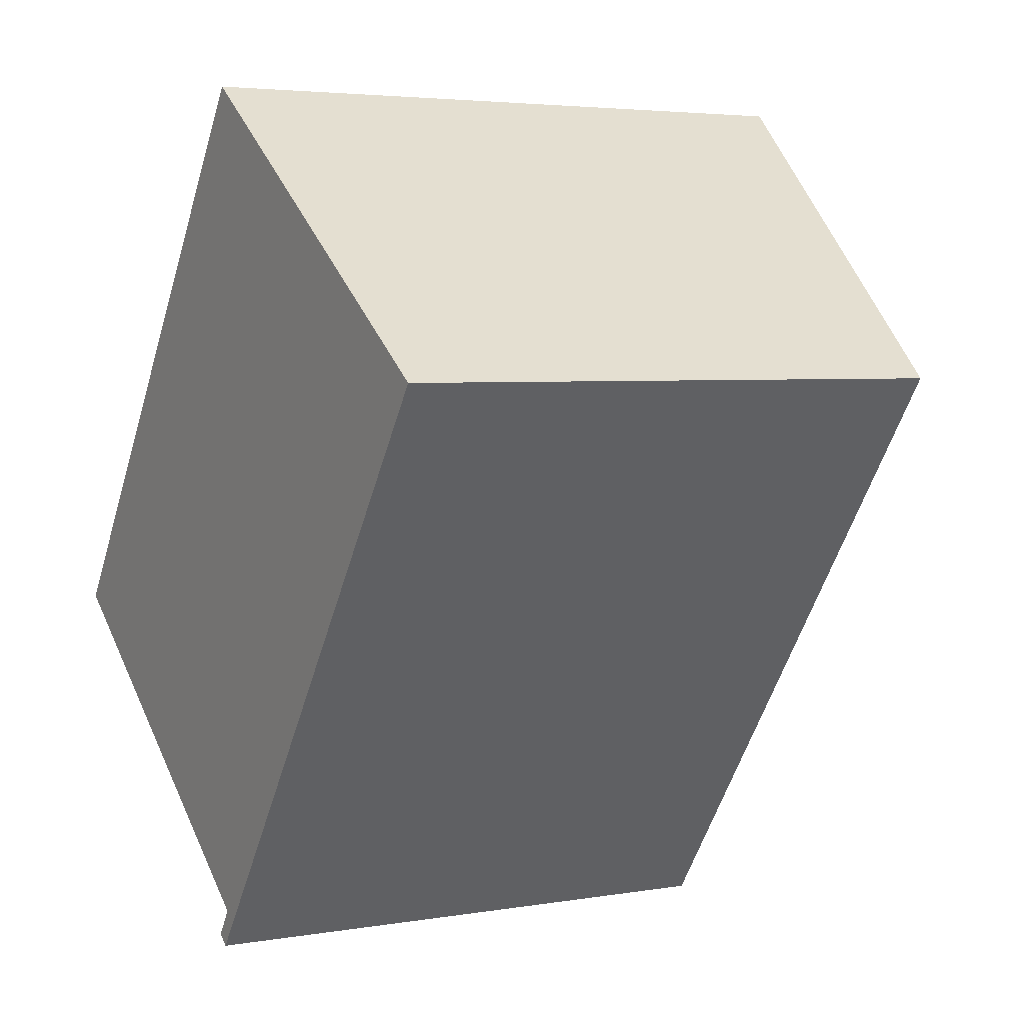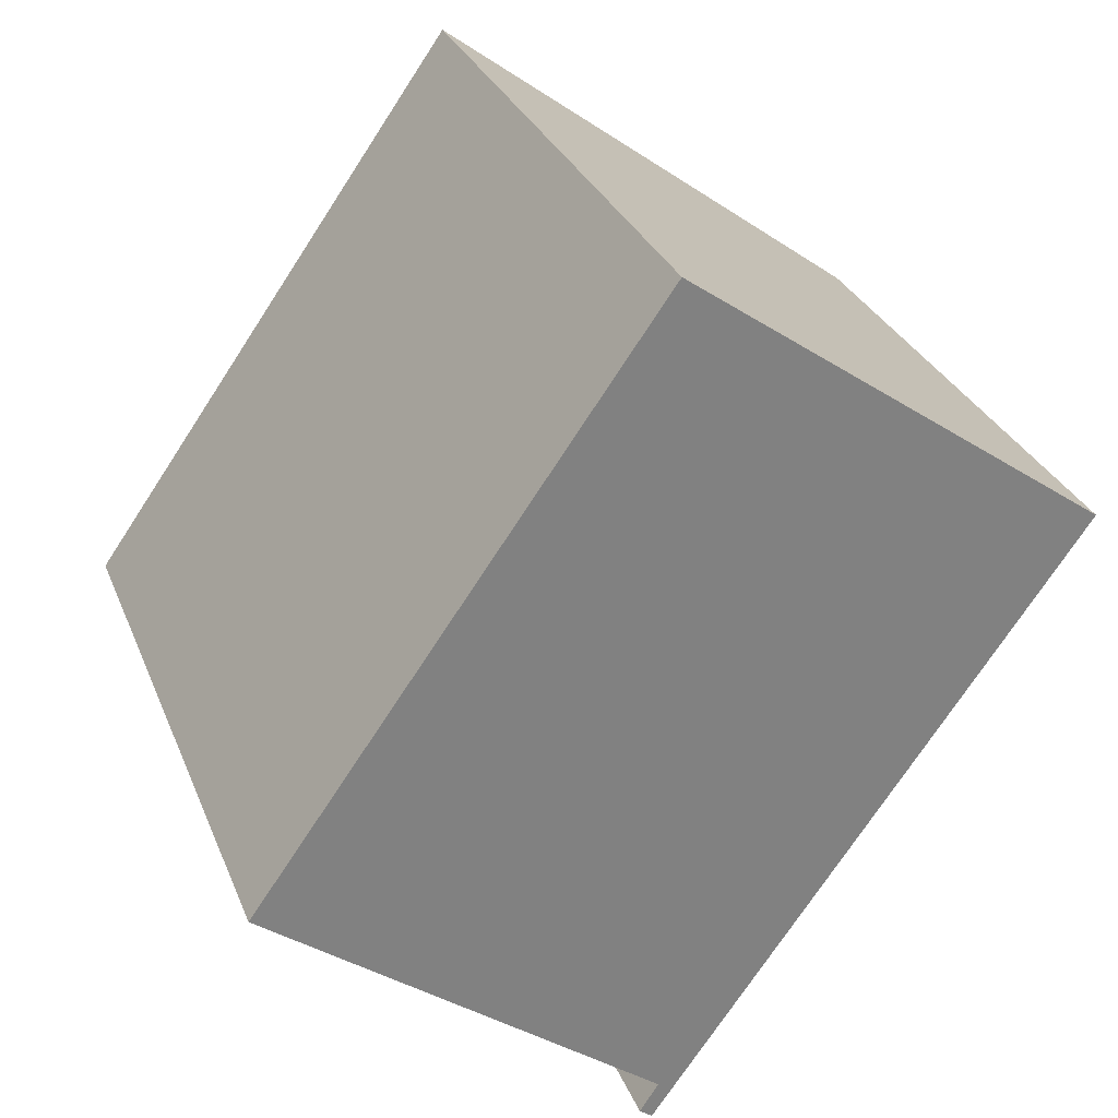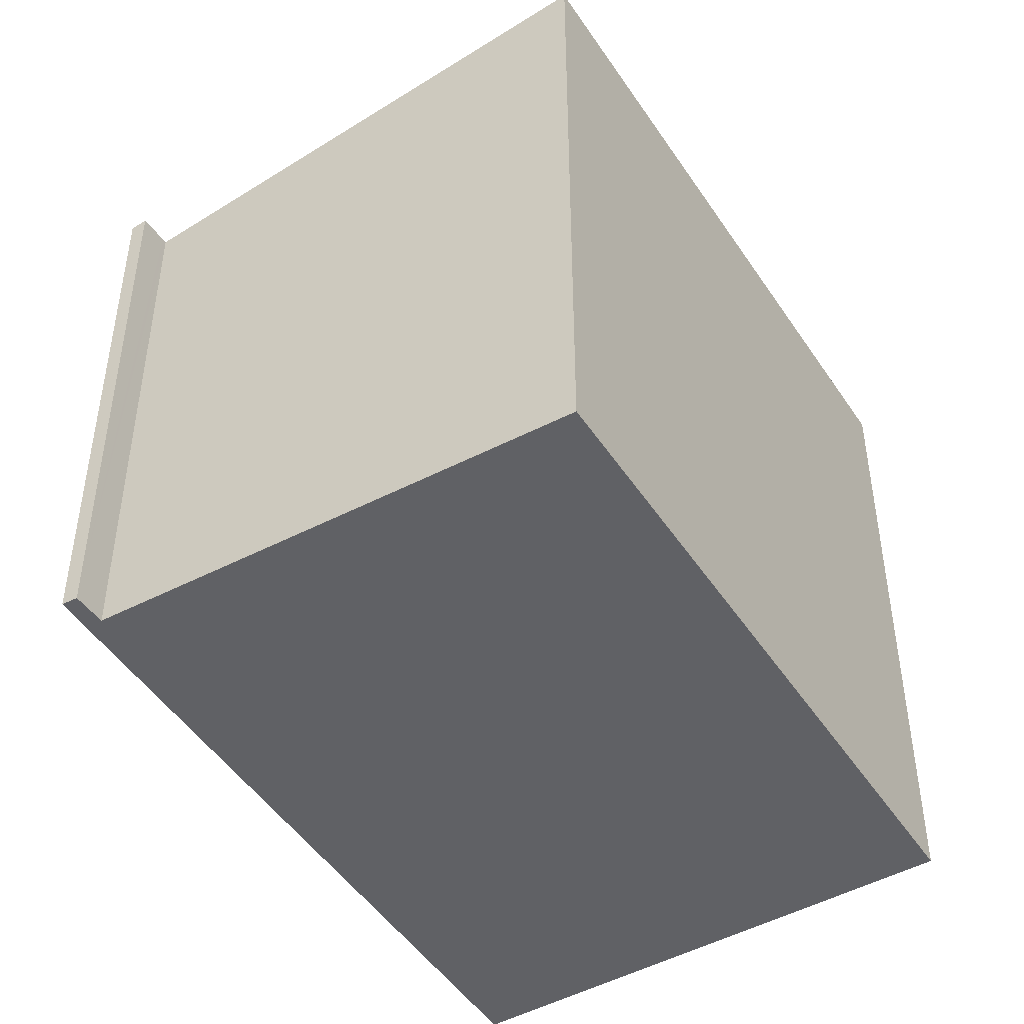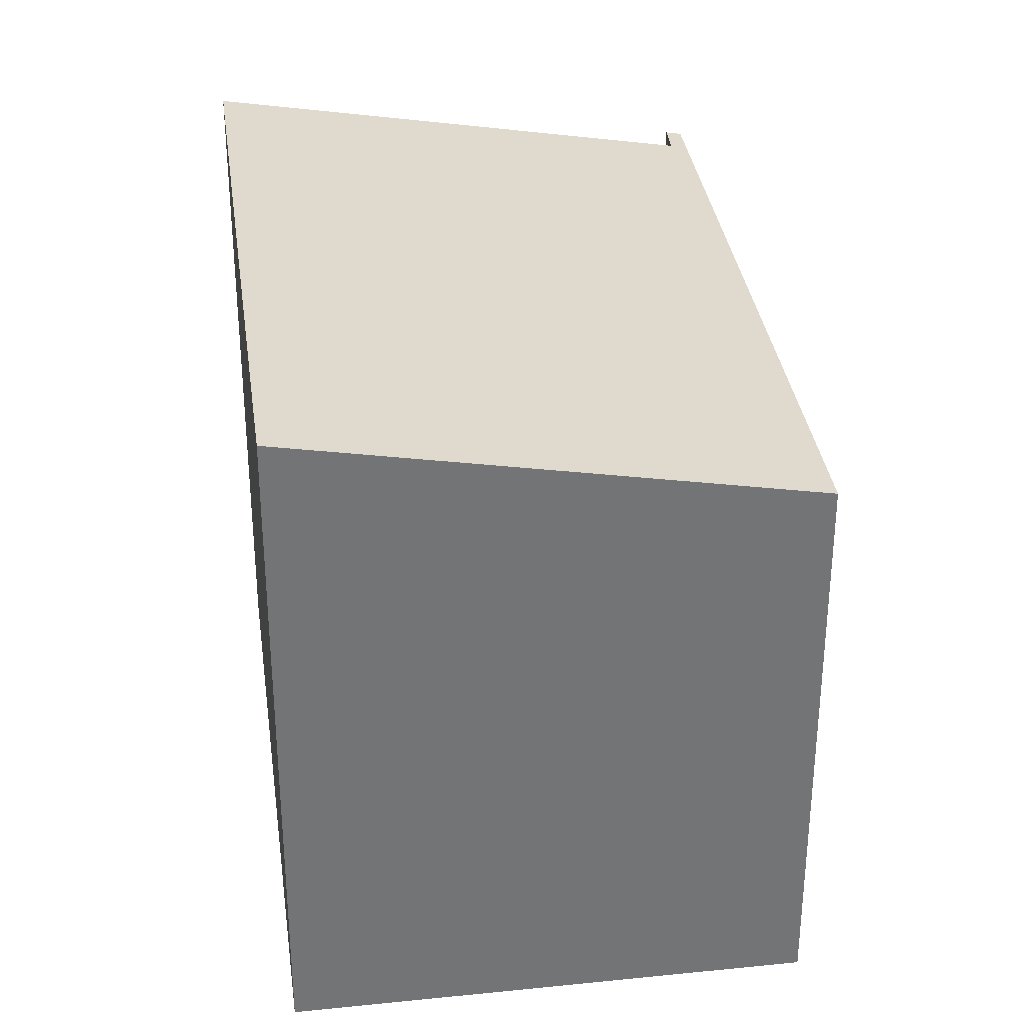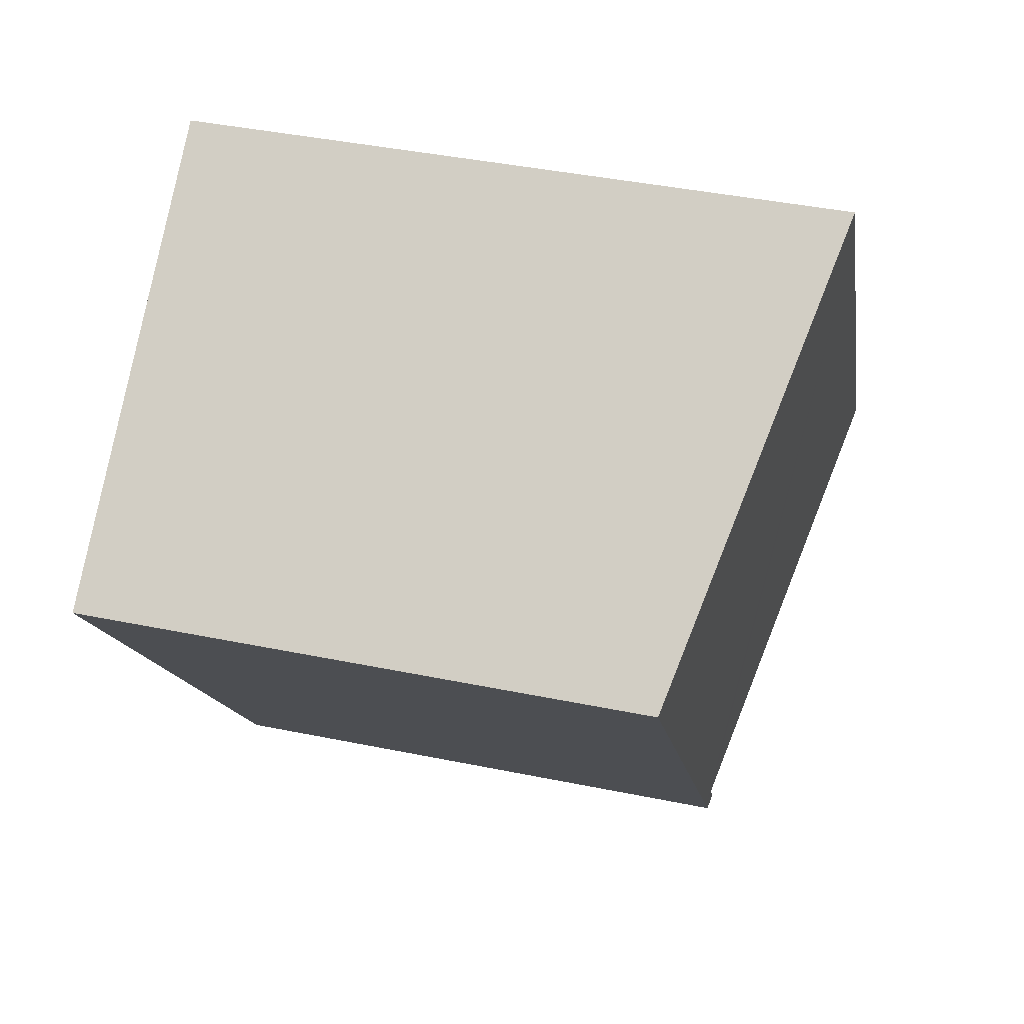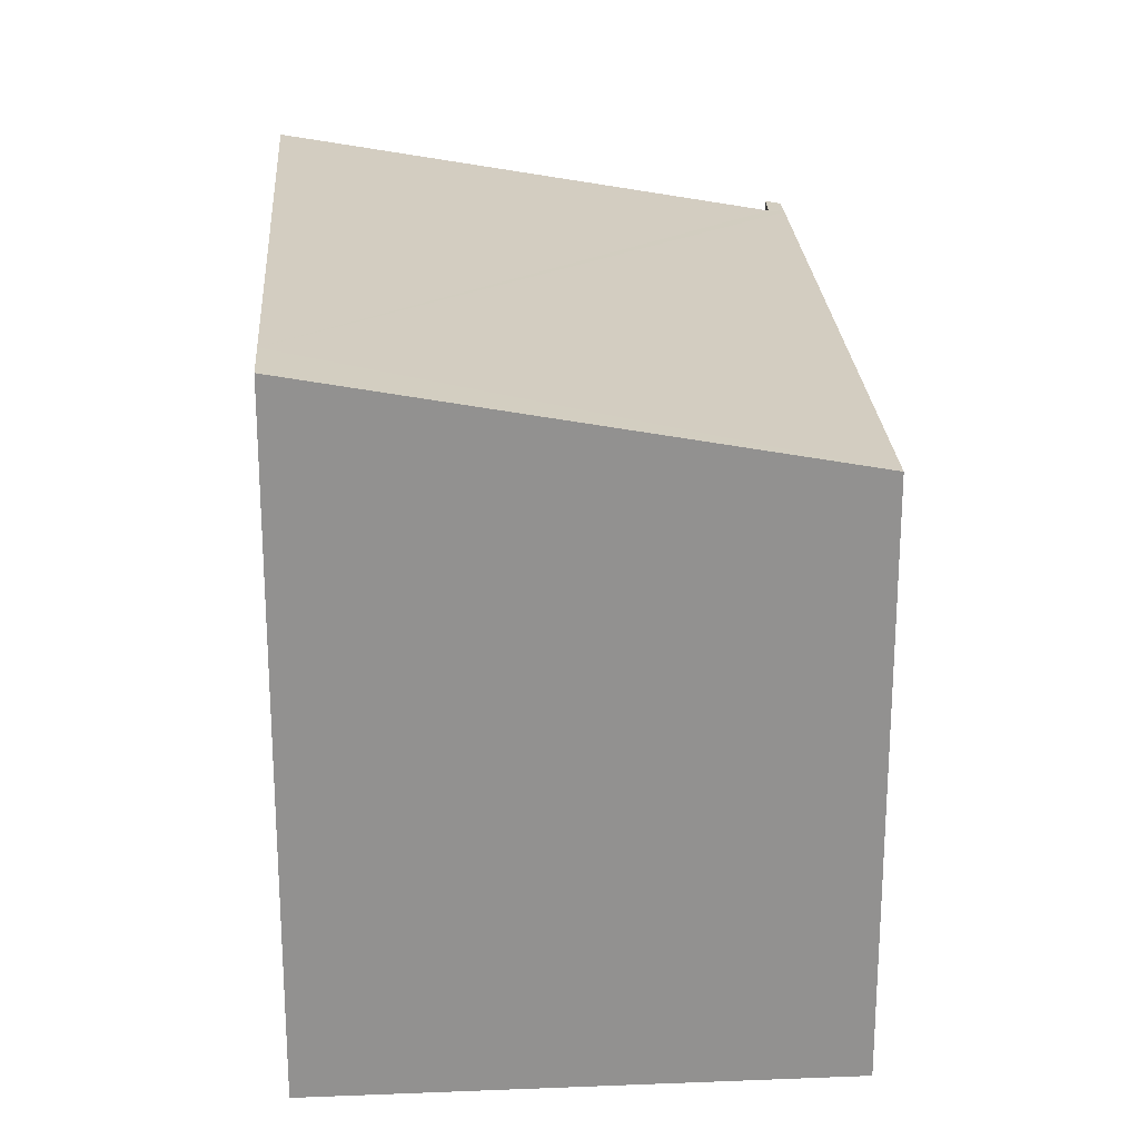
<metadata>
{"format":"obj","ext":"obj","renderer":"f3d","projection":"perspective","resolution":1024,"background":"white","views":[{"elev":4.0,"azim":60.5,"up":"+Z"},{"elev":29.6,"azim":-19.2,"up":"+Z"},{"elev":-47.8,"azim":-112.8,"up":"+Y"},{"elev":34.3,"azim":27.6,"up":"+Y"},{"elev":41.8,"azim":103.9,"up":"+Z"},{"elev":24.2,"azim":31.7,"up":"+Y"}]}
</metadata>
<code>
v  4.322 7.995 6.101
v  4.682 6.886 -3.54
v  0 7.99 4.892e-16
v  4.817 6.848 -3.705
v  9.693 6.848 3.131
v  4.727 7.995 6.672
v  4.651 6.886 -3.587
v  4.608 6.848 -3.998
v  4.457 6.883 -3.882
v  4.457 2.377e-16 -3.882
v  4.608 2.448e-16 -3.998
v  0 0 0
v  4.682 2.168e-16 -3.54
v  4.651 2.196e-16 -3.587
v  4.727 -4.085e-16 6.672
v  4.322 -3.736e-16 6.101
v  9.693 -1.917e-16 3.131
v  4.817 2.269e-16 -3.705
g defaultobject
f 1 2 3
f 2 1 4
f 4 1 5
f 5 1 6
f 7 8 9
f 8 7 4
f 4 7 2
f 8 10 9
f 10 8 11
f 2 12 3
f 12 2 13
f 10 7 9
f 7 10 2
f 2 10 13
f 13 10 14
f 12 1 3
f 1 12 6
f 6 12 15
f 15 12 16
f 15 5 6
f 5 15 17
f 4 11 8
f 11 4 5
f 11 5 18
f 18 5 17
f 15 16 17
f 12 17 16
f 13 17 12
f 18 17 13
f 14 18 13
f 10 18 14
f 11 18 10

</code>
